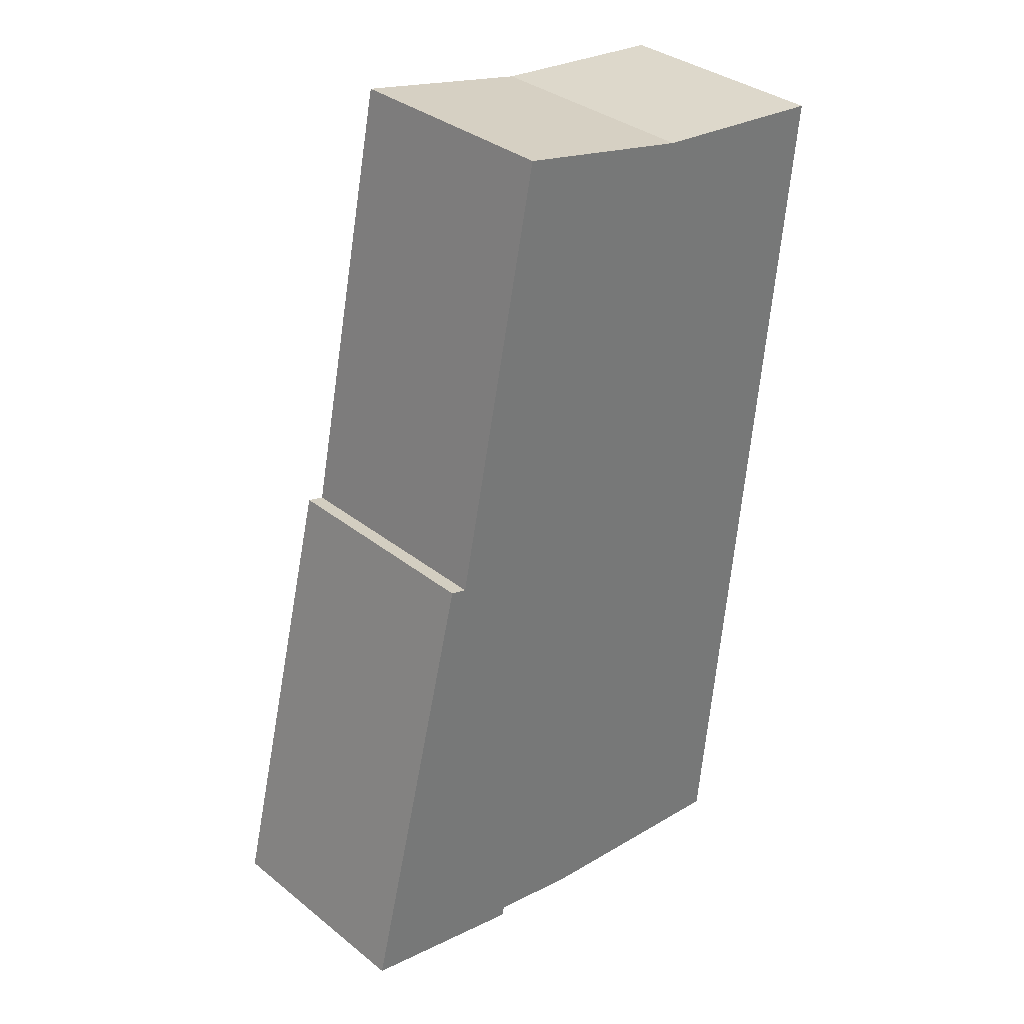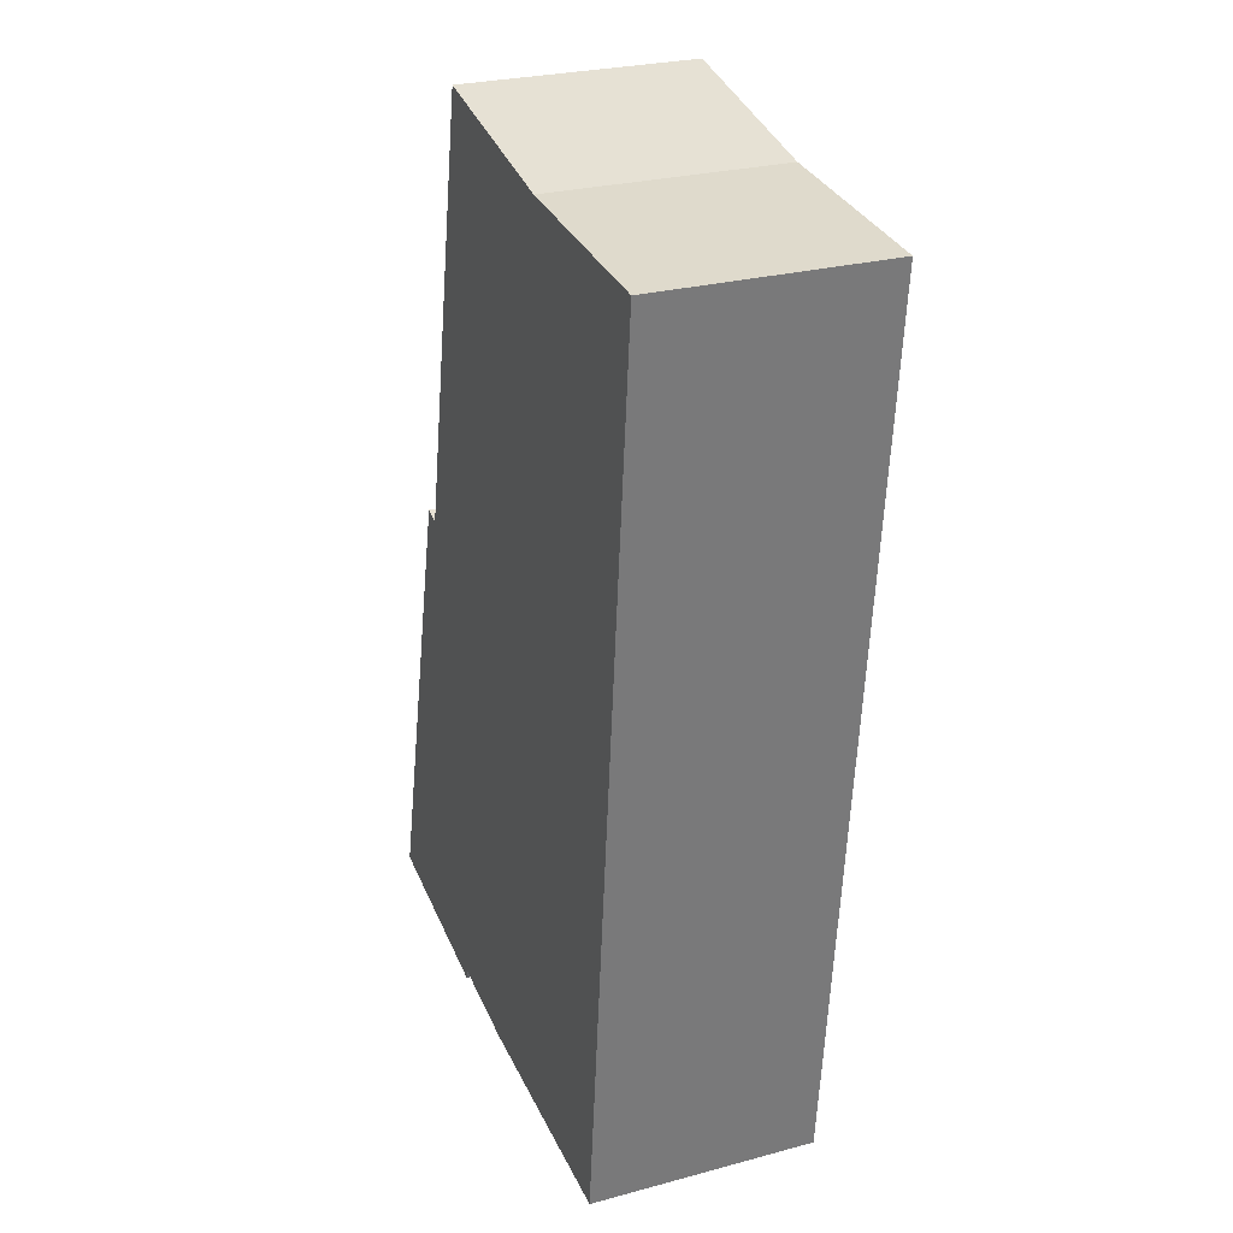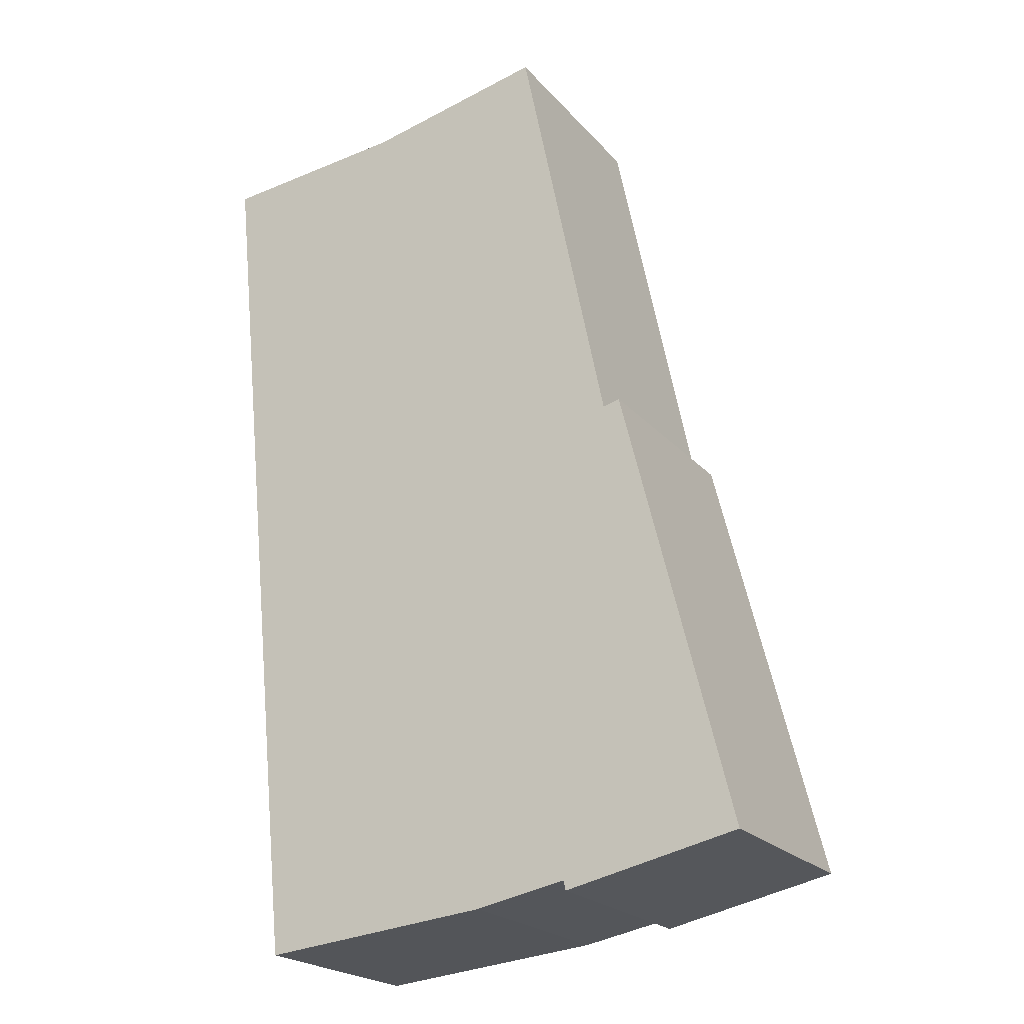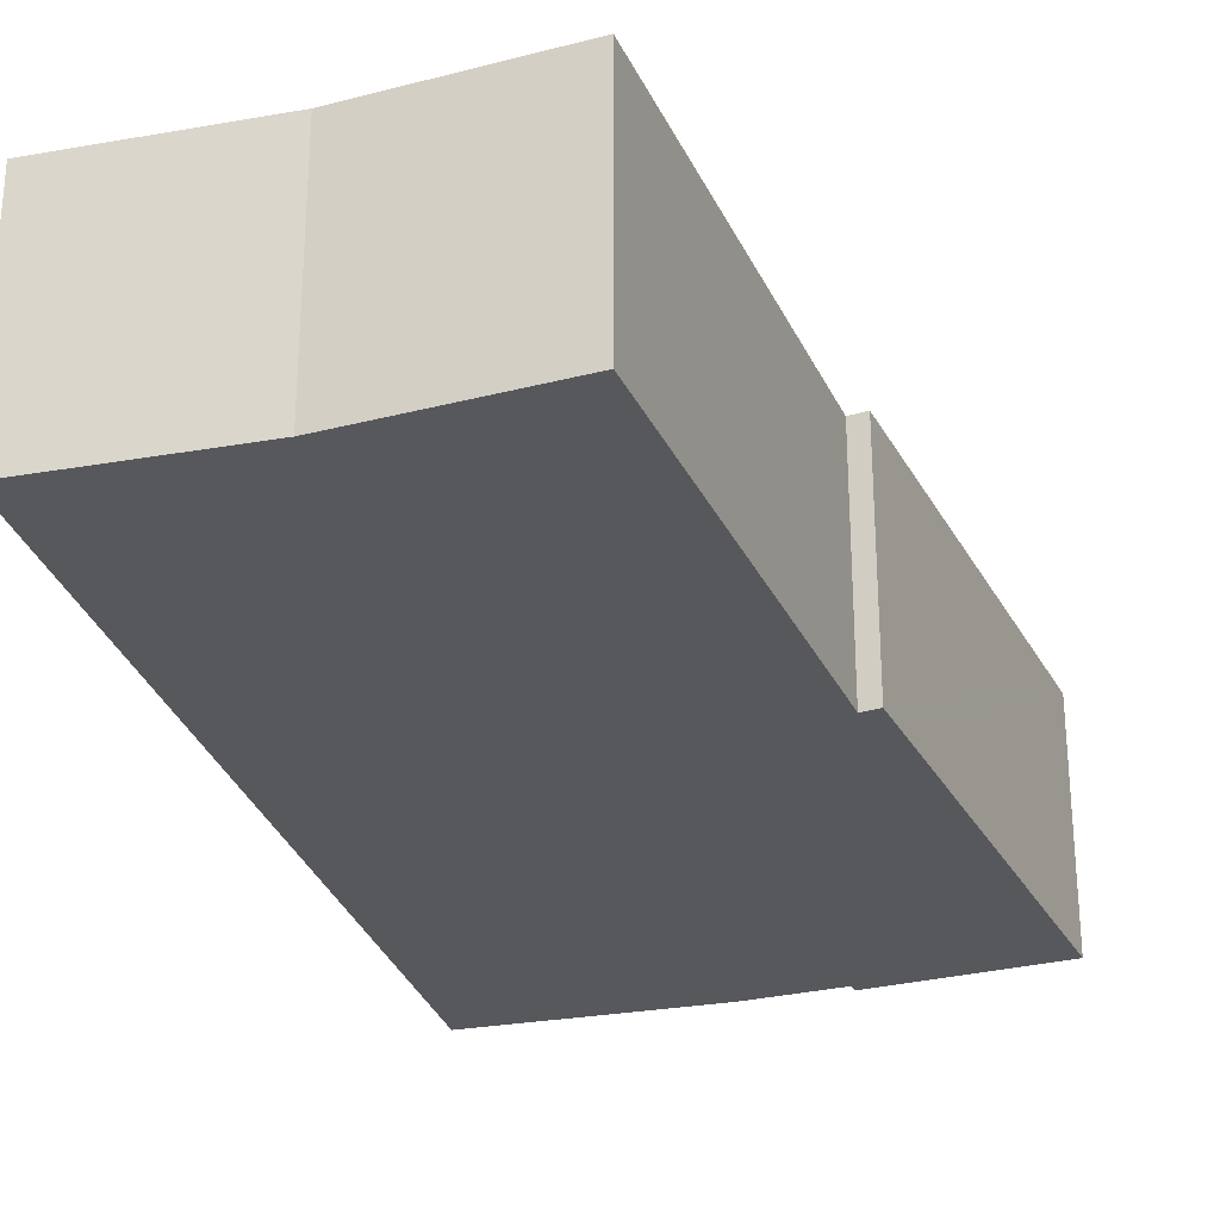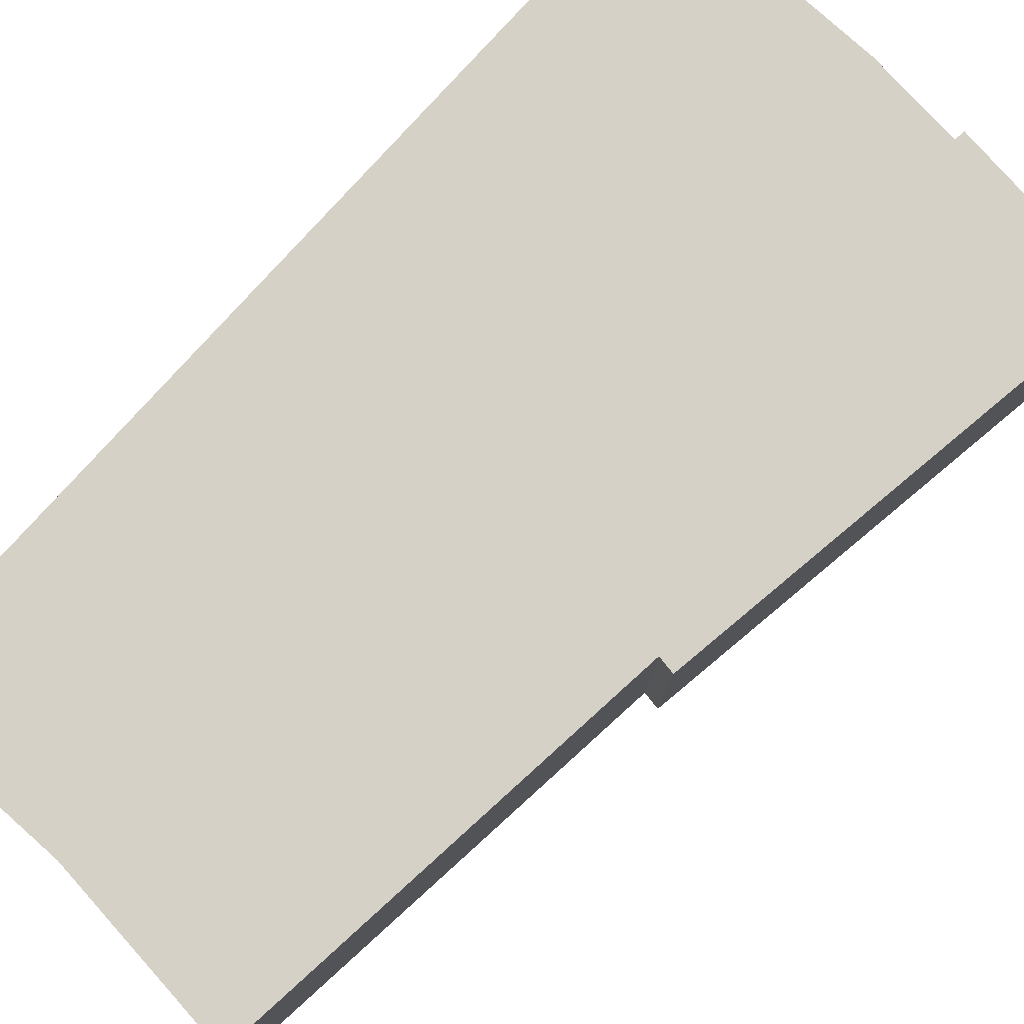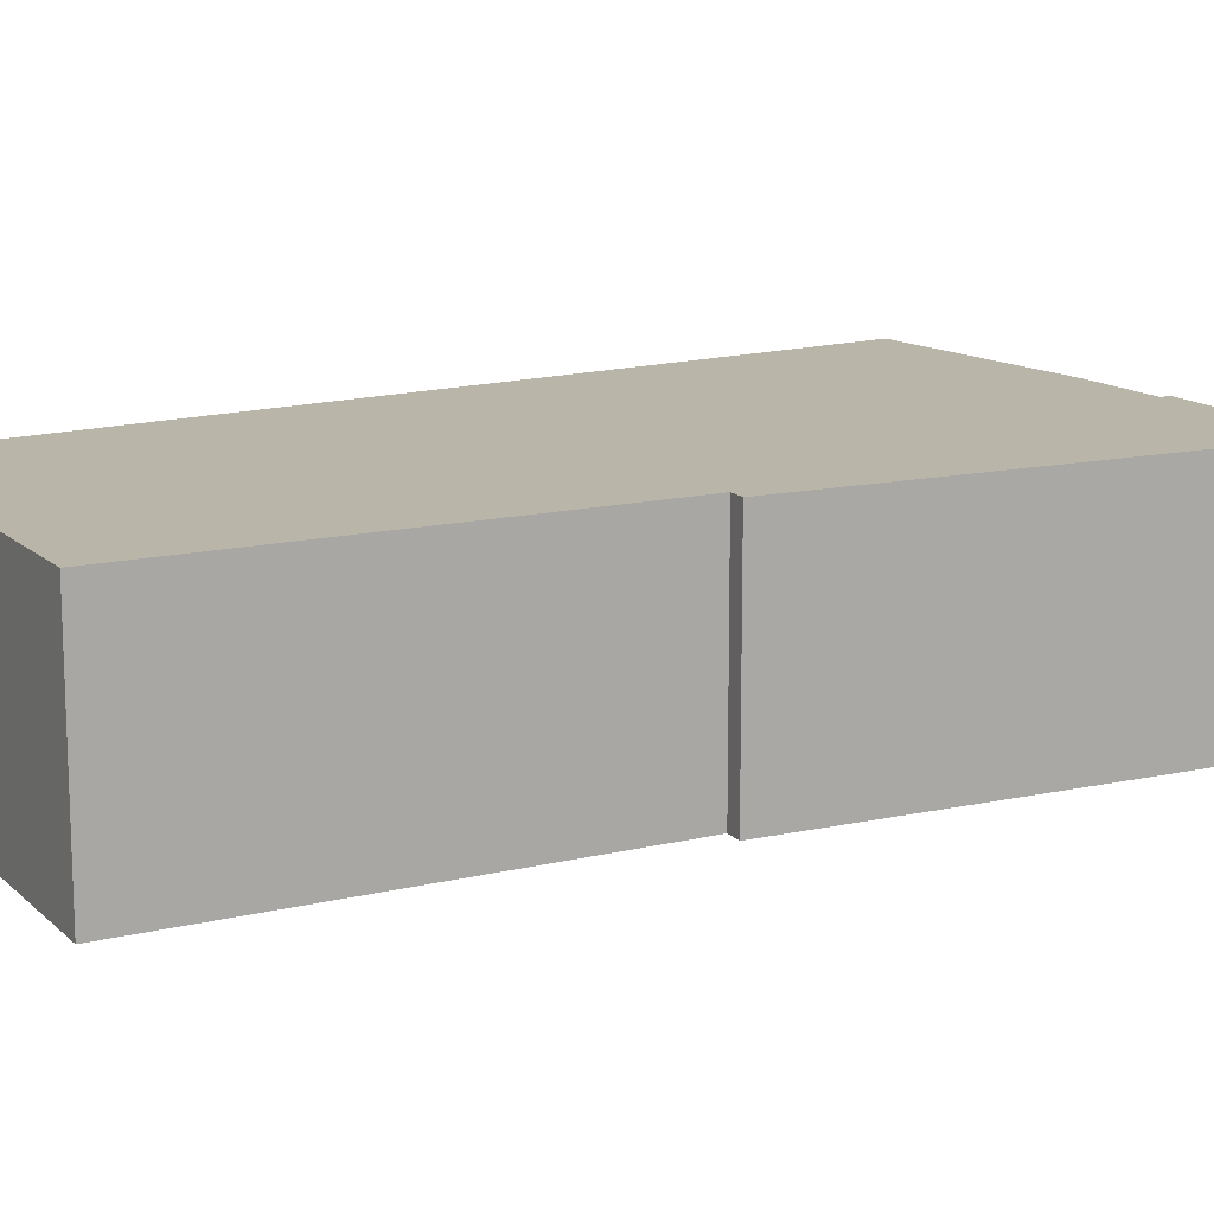
<metadata>
{"format":"obj","ext":"obj","renderer":"f3d","projection":"perspective","resolution":1024,"background":"white","views":[{"elev":34.4,"azim":136.8,"up":"+Z"},{"elev":27.0,"azim":-112.6,"up":"+Z"},{"elev":-21.8,"azim":29.4,"up":"+Z"},{"elev":-28.3,"azim":9.4,"up":"+Y"},{"elev":79.1,"azim":36.2,"up":"+Y"},{"elev":13.7,"azim":49.7,"up":"+Y"}]}
</metadata>
<code>
v  19.94 9.174 -15.96
v  19.03 9.174 -15.26
v  19.72 9.174 -15.07
v  17.05 9.174 -34.96
v  16.95 9.174 -34.56
v  24.26 9.174 -33.39
v  7.84 9.174 0.747
v  15.41 9.174 2.363
v  0 9.174 5.617e-16
v  1.804 9.174 -17.76
v  21.12 9.174 -20.71
v  3.421 9.174 -33.69
v  13.2 9.174 -35.3
v  5.959 9.174 -36.05
v  3.685 9.174 -36.28
v  3.685 2.222e-15 -36.28
v  3.421 2.063e-15 -33.69
v  1.804 1.087e-15 -17.76
v  0 0 0
v  17.05 2.141e-15 -34.96
v  16.95 2.116e-15 -34.56
v  7.84 -4.574e-17 0.747
v  15.41 -1.447e-16 2.363
v  19.03 9.343e-16 -15.26
v  19.72 9.23e-16 -15.07
v  19.94 9.772e-16 -15.96
v  21.12 1.268e-15 -20.71
v  24.26 2.045e-15 -33.39
v  5.959 2.207e-15 -36.05
v  13.2 2.161e-15 -35.3
g defaultobject
f 1 2 3
f 4 5 6
f 2 7 8
f 7 2 9
f 9 2 10
f 10 2 1
f 10 1 11
f 10 11 12
f 12 11 6
f 12 6 5
f 12 5 13
f 12 13 14
f 12 14 15
f 16 12 15
f 12 16 10
f 10 16 17
f 10 17 18
f 10 18 9
f 9 18 19
f 20 5 4
f 5 20 21
f 19 7 9
f 7 19 22
f 22 8 7
f 8 22 23
f 24 3 2
f 3 24 25
f 23 2 8
f 2 23 24
f 25 1 3
f 1 25 11
f 11 25 6
f 6 25 26
f 6 26 27
f 6 27 28
f 28 4 6
f 4 28 20
f 14 16 15
f 16 14 13
f 16 13 29
f 29 13 30
f 21 13 5
f 13 21 30
f 22 24 23
f 24 22 19
f 17 21 18
f 21 17 30
f 30 17 29
f 29 17 16
f 24 26 25
f 26 24 27
f 27 24 19
f 27 19 18
f 27 18 28
f 28 18 21
f 28 21 20

</code>
